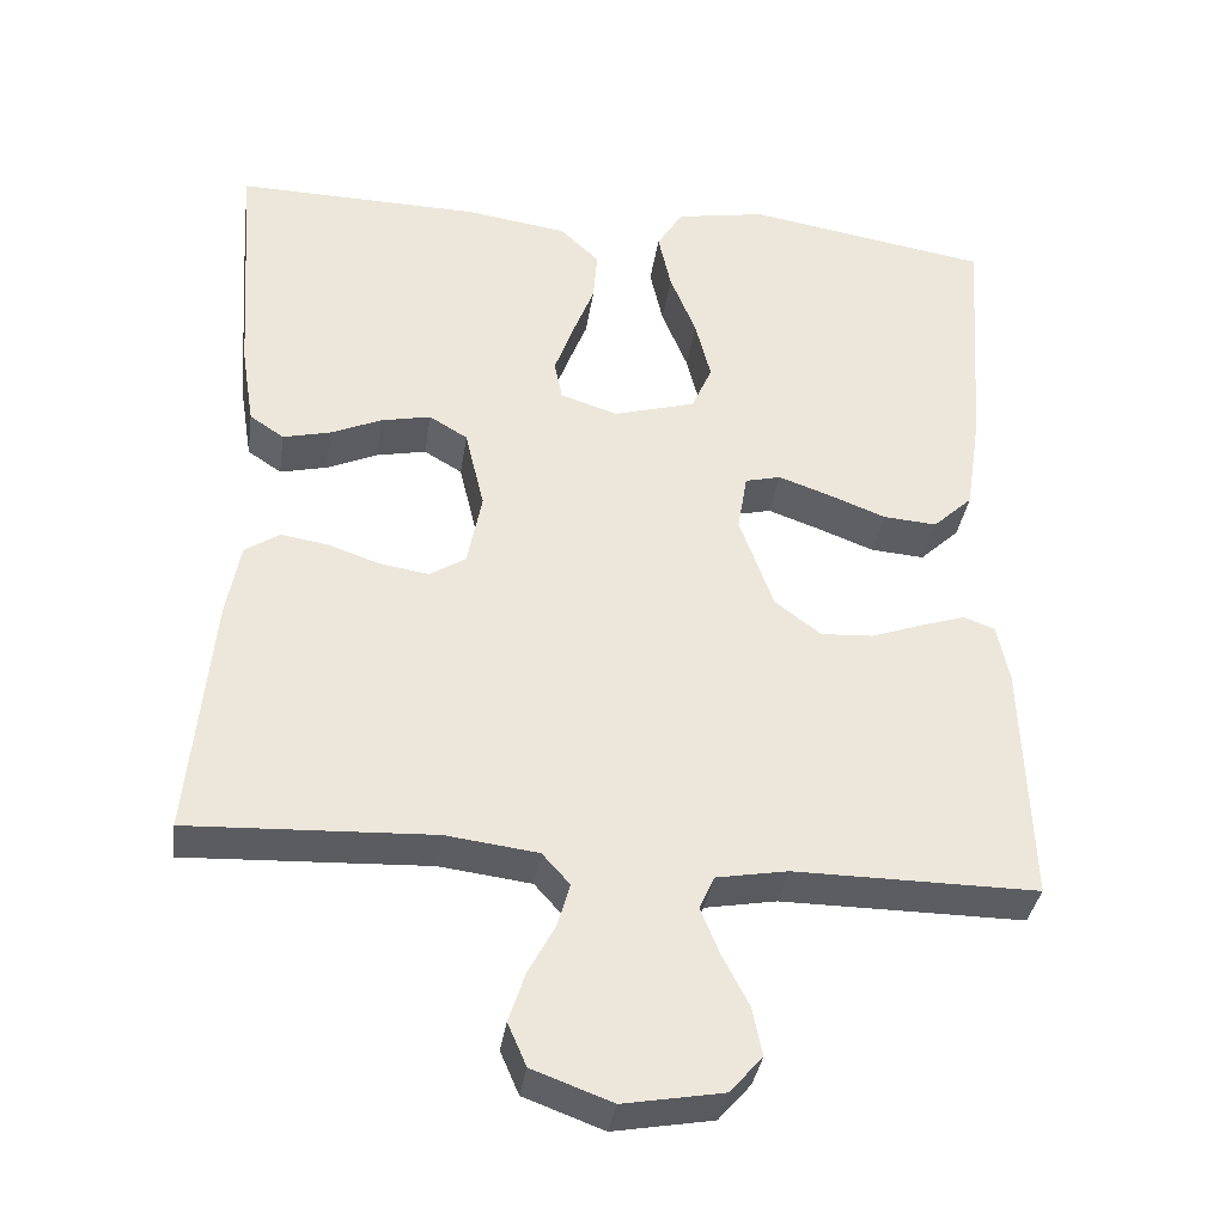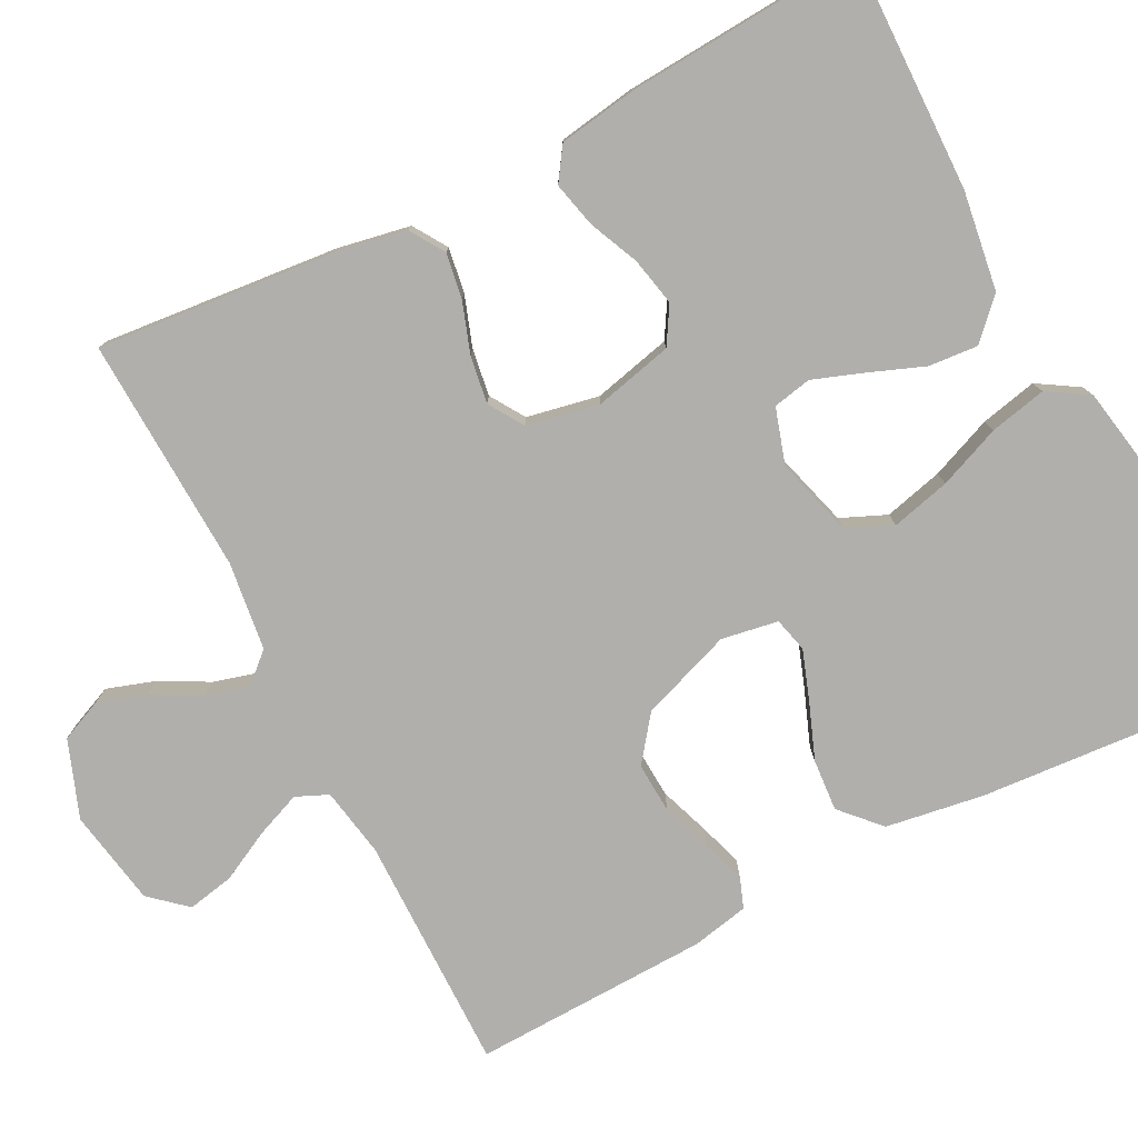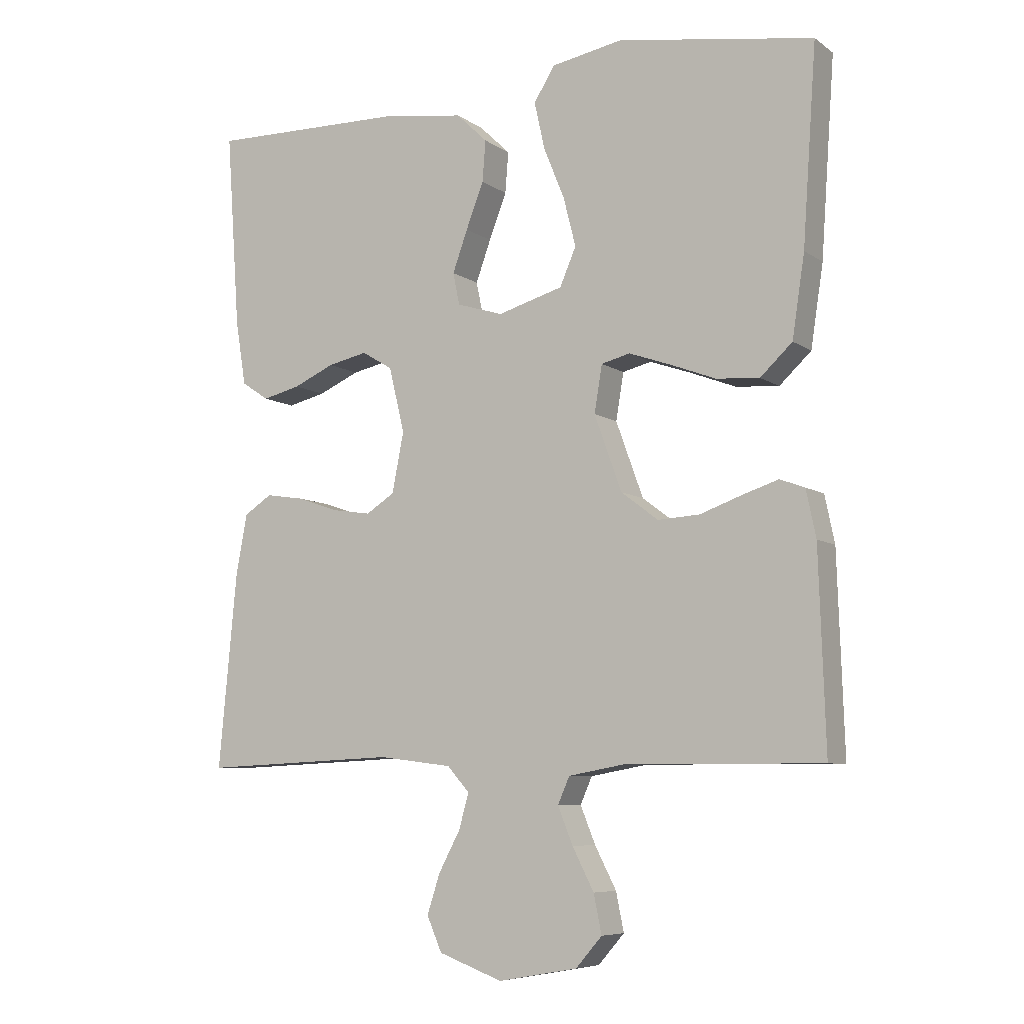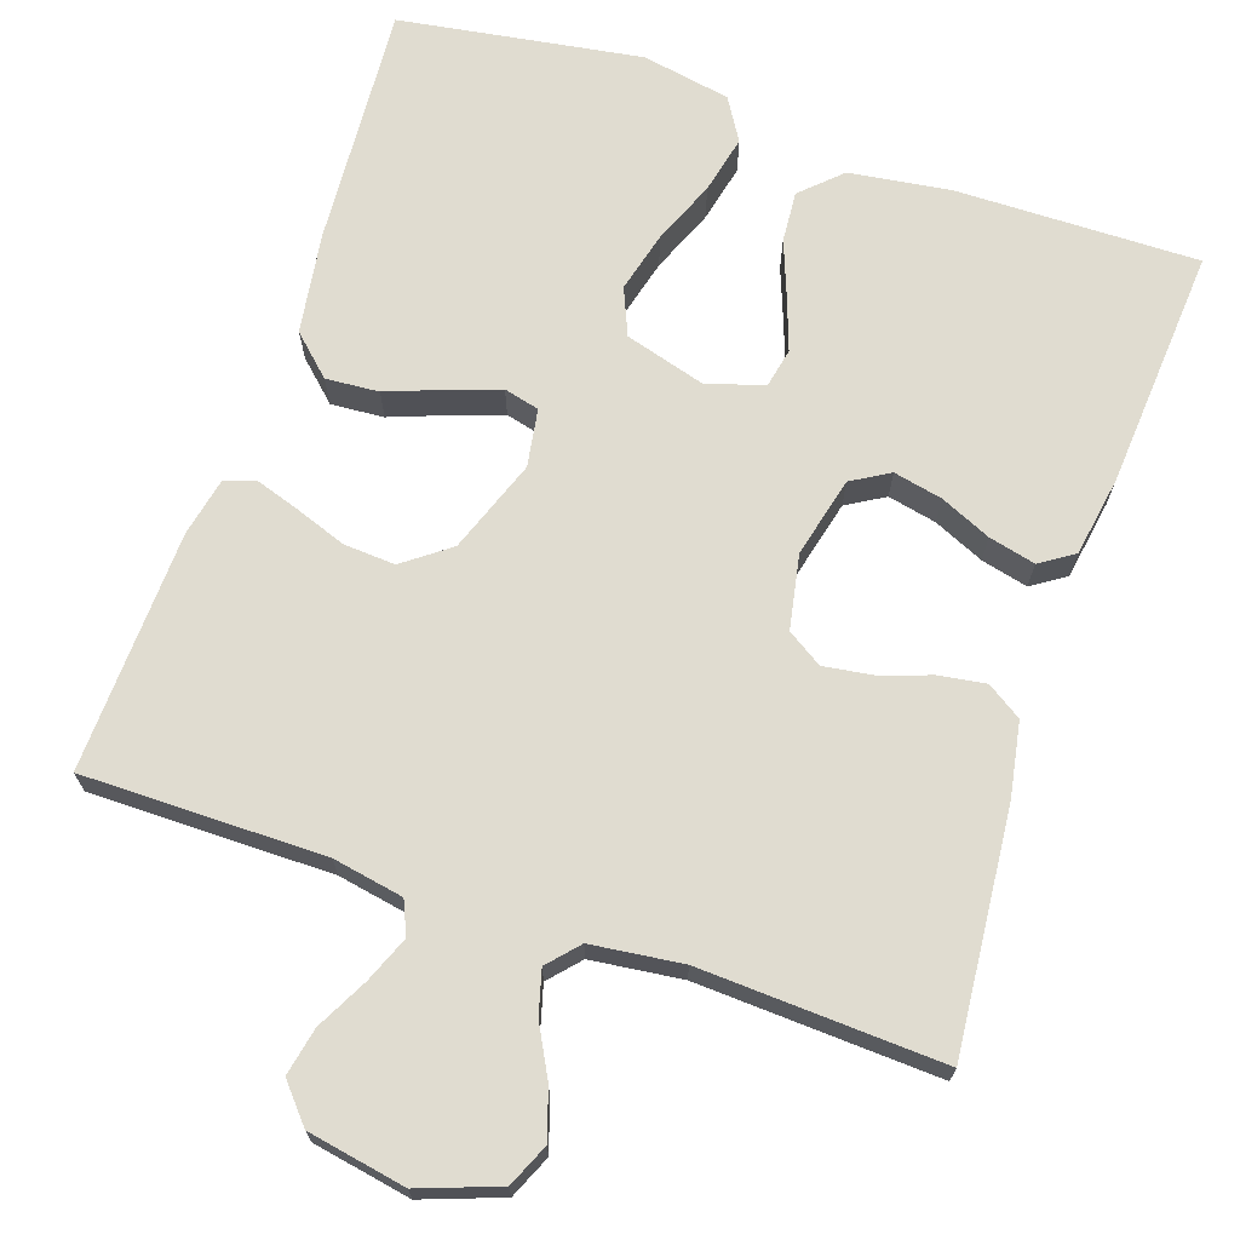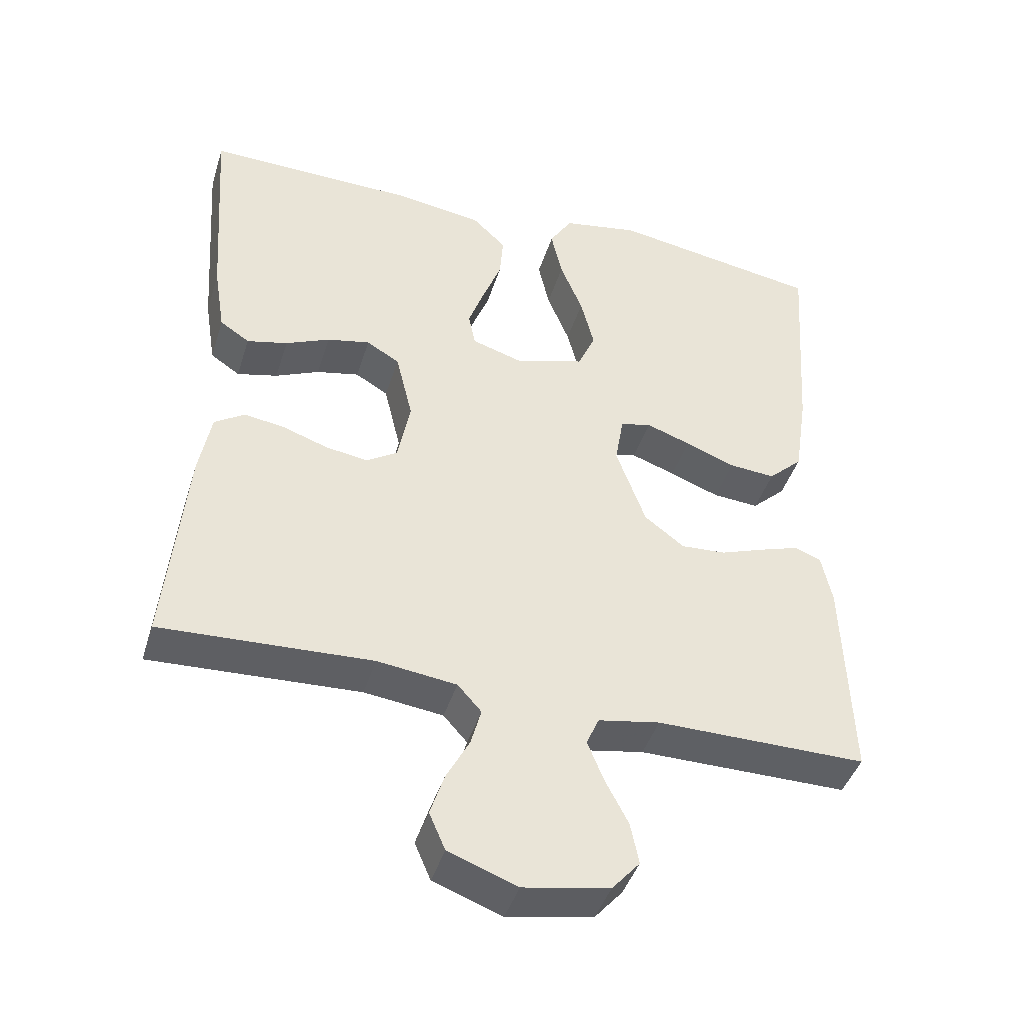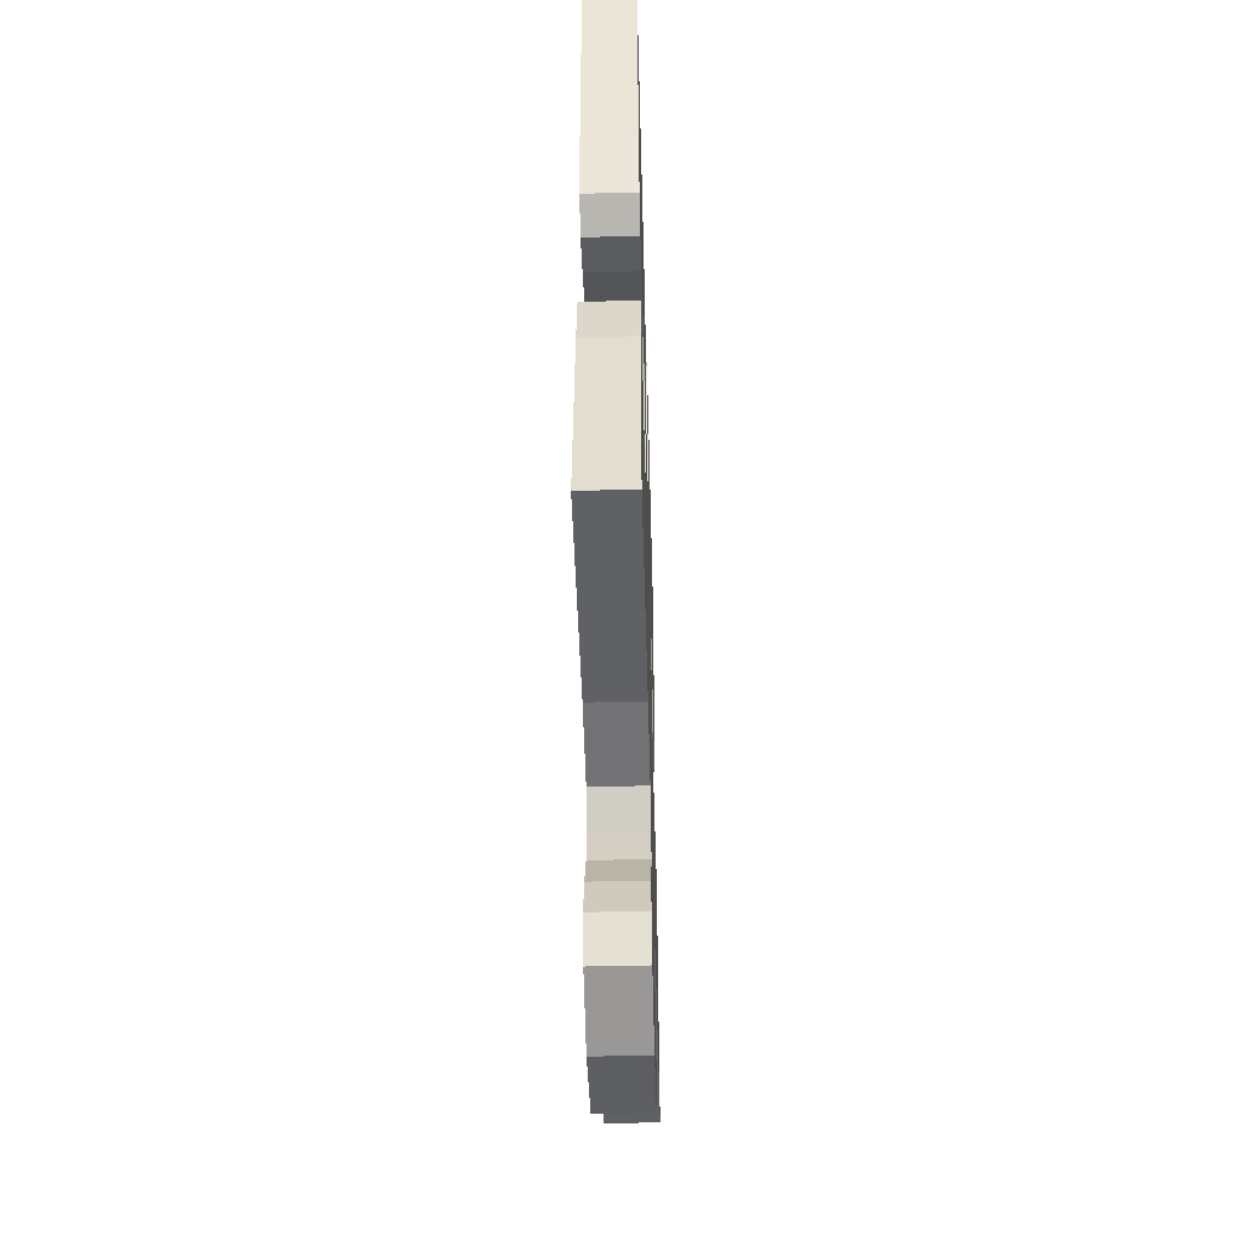
<metadata>
{"format":"obj","ext":"obj","renderer":"f3d","projection":"perspective","resolution":1024,"background":"white","views":[{"elev":-36.0,"azim":-8.4,"up":"+Z"},{"elev":-78.3,"azim":-62.9,"up":"+Y"},{"elev":-7.3,"azim":29.1,"up":"+Z"},{"elev":69.5,"azim":-161.1,"up":"+Y"},{"elev":-43.1,"azim":-17.0,"up":"+Z"},{"elev":-48.6,"azim":-88.4,"up":"+Z"}]}
</metadata>
<code>
v 0.5 0.07 -0.5
v 0.2 0.07 -0.499
v 0.112 0.07 -0.515
v 0.094 0.07 -0.556
v 0.117 0.07 -0.613
v 0.15 0.07 -0.677
v 0.162 0.07 -0.736
v 0.122 0.07 -0.782
v 0 0.07 -0.804
v -0.098 0.07 -0.768
v -0.121 0.07 -0.715
v -0.101 0.07 -0.654
v -0.068 0.07 -0.592
v -0.053 0.07 -0.538
v -0.087 0.07 -0.5
v -0.2 0.07 -0.486
v -0.5 0.07 -0.5
v -0.472 0.07 -0.2
v -0.455 0.07 -0.108
v -0.412 0.07 -0.08
v -0.354 0.07 -0.089
v -0.29 0.07 -0.111
v -0.23 0.07 -0.12
v -0.186 0.07 -0.092
v -0.168 0.07 0
v -0.192 0.07 0.1
v -0.239 0.07 0.128
v -0.3 0.07 0.115
v -0.363 0.07 0.087
v -0.421 0.07 0.073
v -0.463 0.07 0.101
v -0.479 0.07 0.2
v -0.5 0.07 0.5
v -0.2 0.07 0.495
v -0.074 0.07 0.477
v -0.026 0.07 0.431
v -0.031 0.07 0.368
v -0.058 0.07 0.298
v -0.081 0.07 0.234
v -0.071 0.07 0.185
v 0 0.07 0.163
v 0.1 0.07 0.192
v 0.125 0.07 0.25
v 0.106 0.07 0.325
v 0.074 0.07 0.404
v 0.058 0.07 0.476
v 0.09 0.07 0.528
v 0.2 0.07 0.548
v 0.5 0.07 0.5
v 0.479 0.07 0.2
v 0.46 0.07 0.075
v 0.411 0.07 0.029
v 0.345 0.07 0.034
v 0.274 0.07 0.061
v 0.211 0.07 0.083
v 0.167 0.07 0.072
v 0.155 0.07 0
v 0.197 0.07 -0.116
v 0.254 0.07 -0.159
v 0.318 0.07 -0.155
v 0.382 0.07 -0.132
v 0.437 0.07 -0.114
v 0.475 0.07 -0.128
v 0.49 0.07 -0.2
v 0.5 0 -0.5
v 0.2 0 -0.499
v 0.112 0 -0.515
v 0.094 0 -0.556
v 0.117 0 -0.613
v 0.15 0 -0.677
v 0.162 0 -0.736
v 0.122 0 -0.782
v 0 0 -0.804
v -0.098 0 -0.768
v -0.121 0 -0.715
v -0.101 0 -0.654
v -0.068 0 -0.592
v -0.053 0 -0.538
v -0.087 0 -0.5
v -0.2 0 -0.486
v -0.5 0 -0.5
v -0.472 0 -0.2
v -0.455 0 -0.108
v -0.412 0 -0.08
v -0.354 0 -0.089
v -0.29 0 -0.111
v -0.23 0 -0.12
v -0.186 0 -0.092
v -0.168 0 0
v -0.192 0 0.1
v -0.239 0 0.128
v -0.3 0 0.115
v -0.363 0 0.087
v -0.421 0 0.073
v -0.463 0 0.101
v -0.479 0 0.2
v -0.5 0 0.5
v -0.2 0 0.495
v -0.074 0 0.477
v -0.026 0 0.431
v -0.031 0 0.368
v -0.058 0 0.298
v -0.081 0 0.234
v -0.071 0 0.185
v 0 0 0.163
v 0.1 0 0.192
v 0.125 0 0.25
v 0.106 0 0.325
v 0.074 0 0.404
v 0.058 0 0.476
v 0.09 0 0.528
v 0.2 0 0.548
v 0.5 0 0.5
v 0.479 0 0.2
v 0.46 0 0.075
v 0.411 0 0.029
v 0.345 0 0.034
v 0.274 0 0.061
v 0.211 0 0.083
v 0.167 0 0.072
v 0.155 0 0
v 0.197 0 -0.116
v 0.254 0 -0.159
v 0.318 0 -0.155
v 0.382 0 -0.132
v 0.437 0 -0.114
v 0.475 0 -0.128
v 0.49 0 -0.2
f 64 1 2
f 63 64 2
f 62 63 2
f 61 62 2
f 60 61 2
f 59 60 2 3
f 58 59 3 4
f 57 58 4
f 52 53 54
f 51 52 54
f 50 51 54
f 49 50 54
f 48 49 54
f 47 48 54
f 46 47 54
f 45 46 54
f 44 45 54
f 43 44 54 55
f 42 43 55 56
f 36 37 38
f 35 36 38
f 34 35 38
f 33 34 38
f 32 33 38
f 31 32 38
f 30 31 38
f 29 30 38
f 28 29 38
f 27 28 38 39
f 26 27 39 40
f 20 21 22
f 19 20 22
f 18 19 22
f 17 18 22
f 16 17 22
f 15 16 22 23
f 14 15 23 24
f 11 12 13
f 10 11 13
f 9 10 13
f 8 9 13
f 7 8 13
f 6 7 13
f 5 6 13
f 4 5 13 14
f 14 24 25
f 4 14 25
f 57 4 25
f 57 25 26
f 56 57 26
f 42 56 26
f 41 42 26
f 26 40 41
f 66 65 128
f 66 128 127
f 66 127 126
f 66 126 125
f 66 125 124
f 67 66 124 123
f 68 67 123 122
f 68 122 121
f 118 117 116
f 118 116 115
f 118 115 114
f 118 114 113
f 118 113 112
f 118 112 111
f 118 111 110
f 118 110 109
f 118 109 108
f 119 118 108 107
f 120 119 107 106
f 102 101 100
f 102 100 99
f 102 99 98
f 102 98 97
f 102 97 96
f 102 96 95
f 102 95 94
f 102 94 93
f 102 93 92
f 103 102 92 91
f 104 103 91 90
f 86 85 84
f 86 84 83
f 86 83 82
f 86 82 81
f 86 81 80
f 87 86 80 79
f 88 87 79 78
f 77 76 75
f 77 75 74
f 77 74 73
f 77 73 72
f 77 72 71
f 77 71 70
f 77 70 69
f 78 77 69 68
f 89 88 78
f 89 78 68
f 89 68 121
f 90 89 121
f 90 121 120
f 90 120 106
f 90 106 105
f 105 104 90
f 1 65 66 2
f 2 66 67 3
f 3 67 68 4
f 4 68 69 5
f 5 69 70 6
f 6 70 71 7
f 7 71 72 8
f 8 72 73 9
f 9 73 74 10
f 10 74 75 11
f 11 75 76 12
f 12 76 77 13
f 13 77 78 14
f 14 78 79 15
f 15 79 80 16
f 16 80 81 17
f 17 81 82 18
f 18 82 83 19
f 19 83 84 20
f 20 84 85 21
f 21 85 86 22
f 22 86 87 23
f 23 87 88 24
f 24 88 89 25
f 25 89 90 26
f 26 90 91 27
f 27 91 92 28
f 28 92 93 29
f 29 93 94 30
f 30 94 95 31
f 31 95 96 32
f 32 96 97 33
f 33 97 98 34
f 34 98 99 35
f 35 99 100 36
f 36 100 101 37
f 37 101 102 38
f 38 102 103 39
f 39 103 104 40
f 40 104 105 41
f 41 105 106 42
f 42 106 107 43
f 43 107 108 44
f 44 108 109 45
f 45 109 110 46
f 46 110 111 47
f 47 111 112 48
f 48 112 113 49
f 49 113 114 50
f 50 114 115 51
f 51 115 116 52
f 52 116 117 53
f 53 117 118 54
f 54 118 119 55
f 55 119 120 56
f 56 120 121 57
f 57 121 122 58
f 58 122 123 59
f 59 123 124 60
f 60 124 125 61
f 61 125 126 62
f 62 126 127 63
f 63 127 128 64
f 64 128 65 1

</code>
